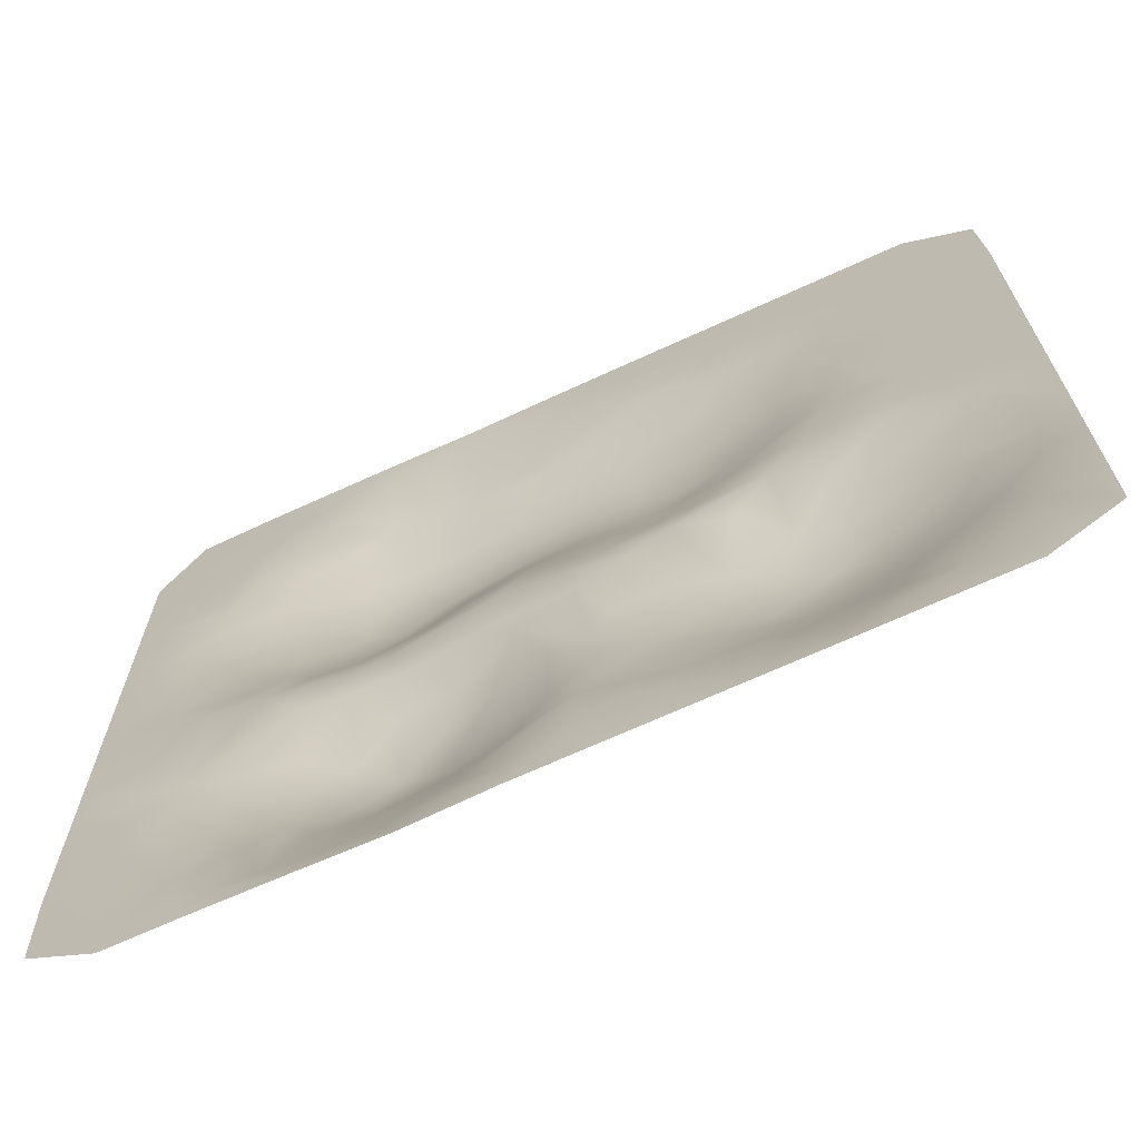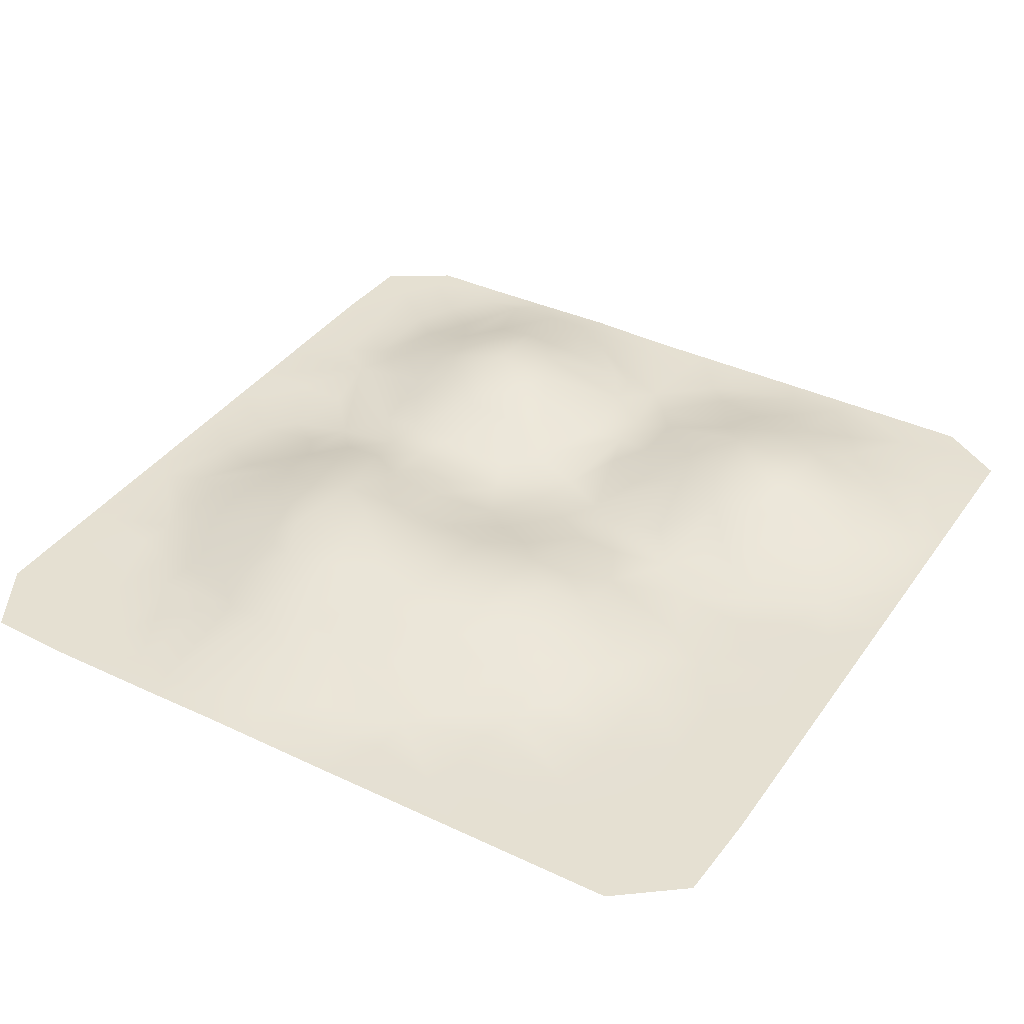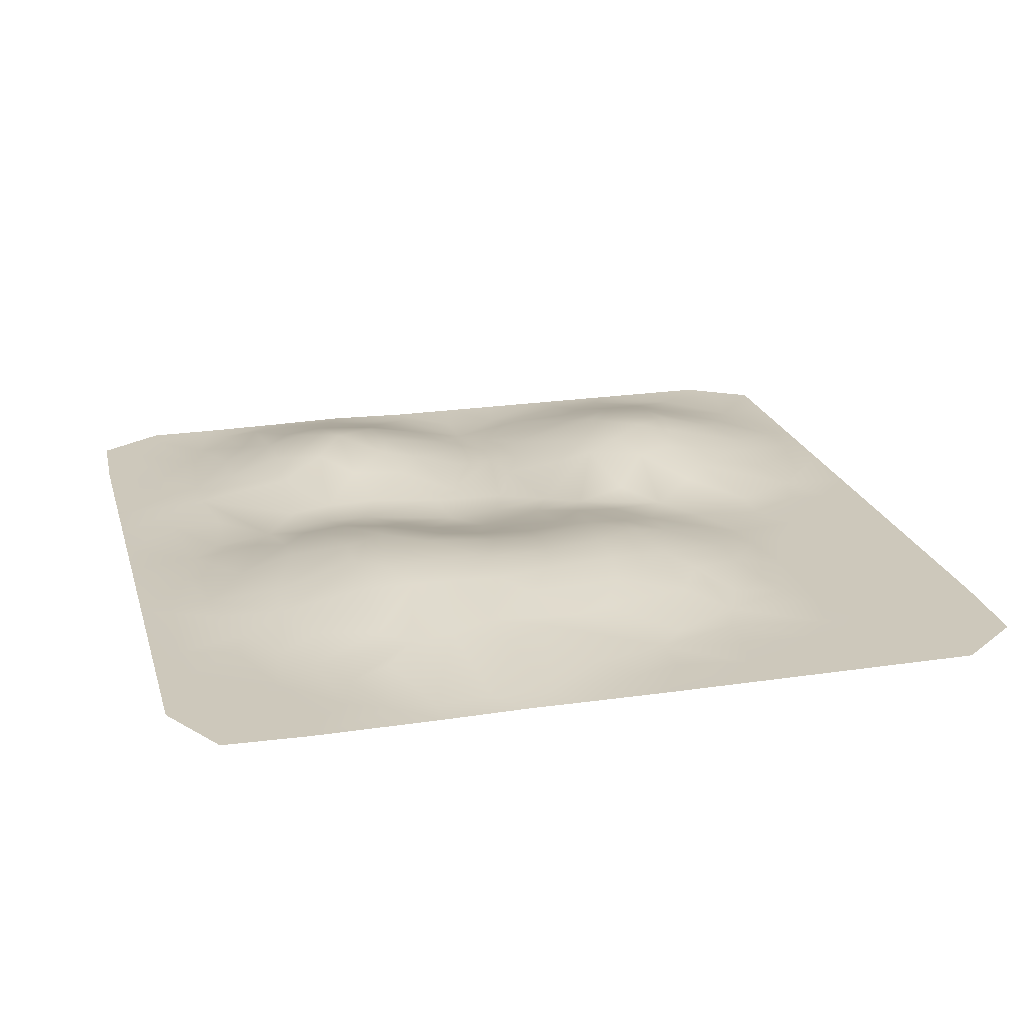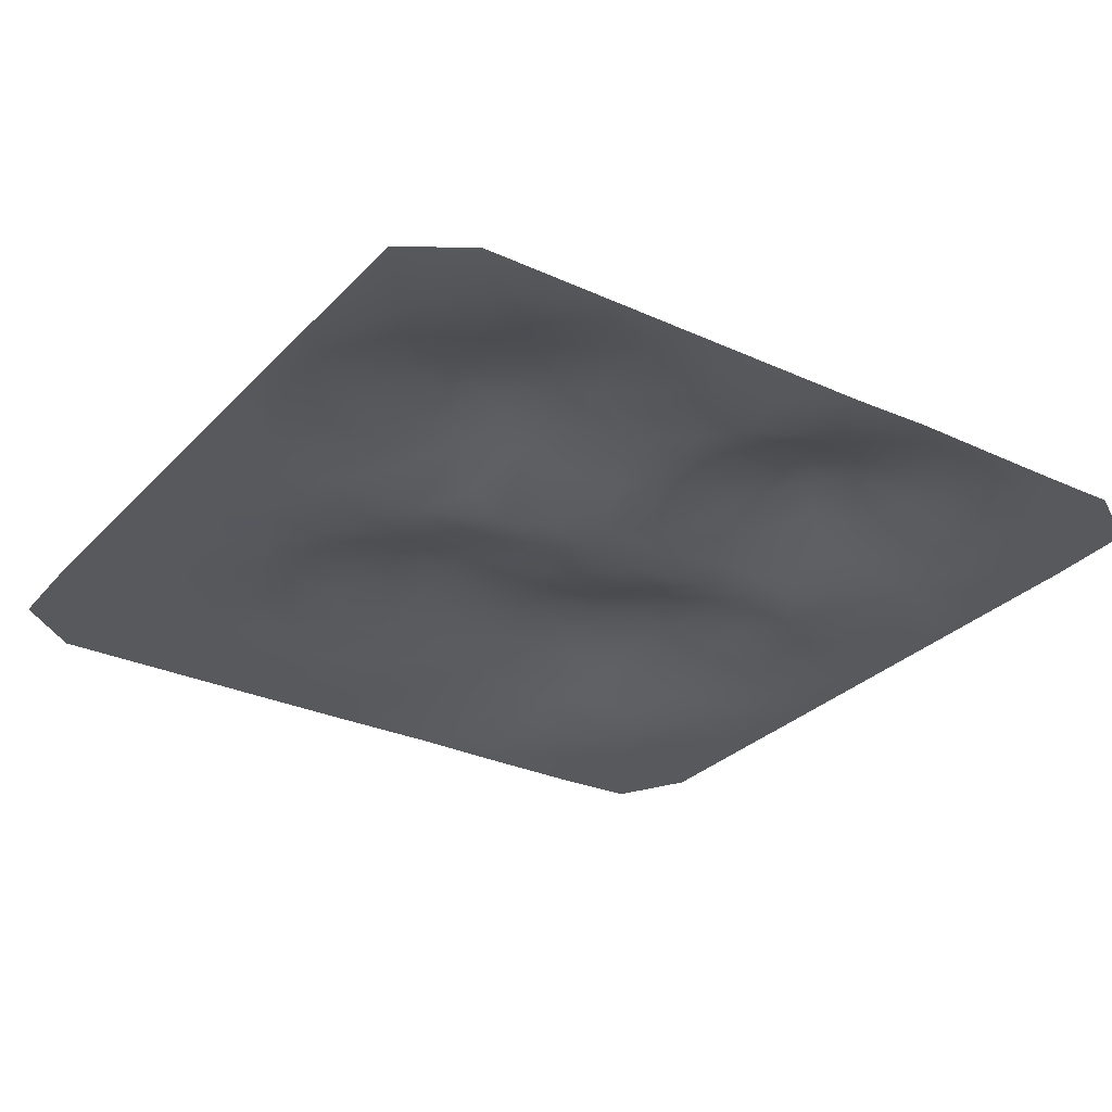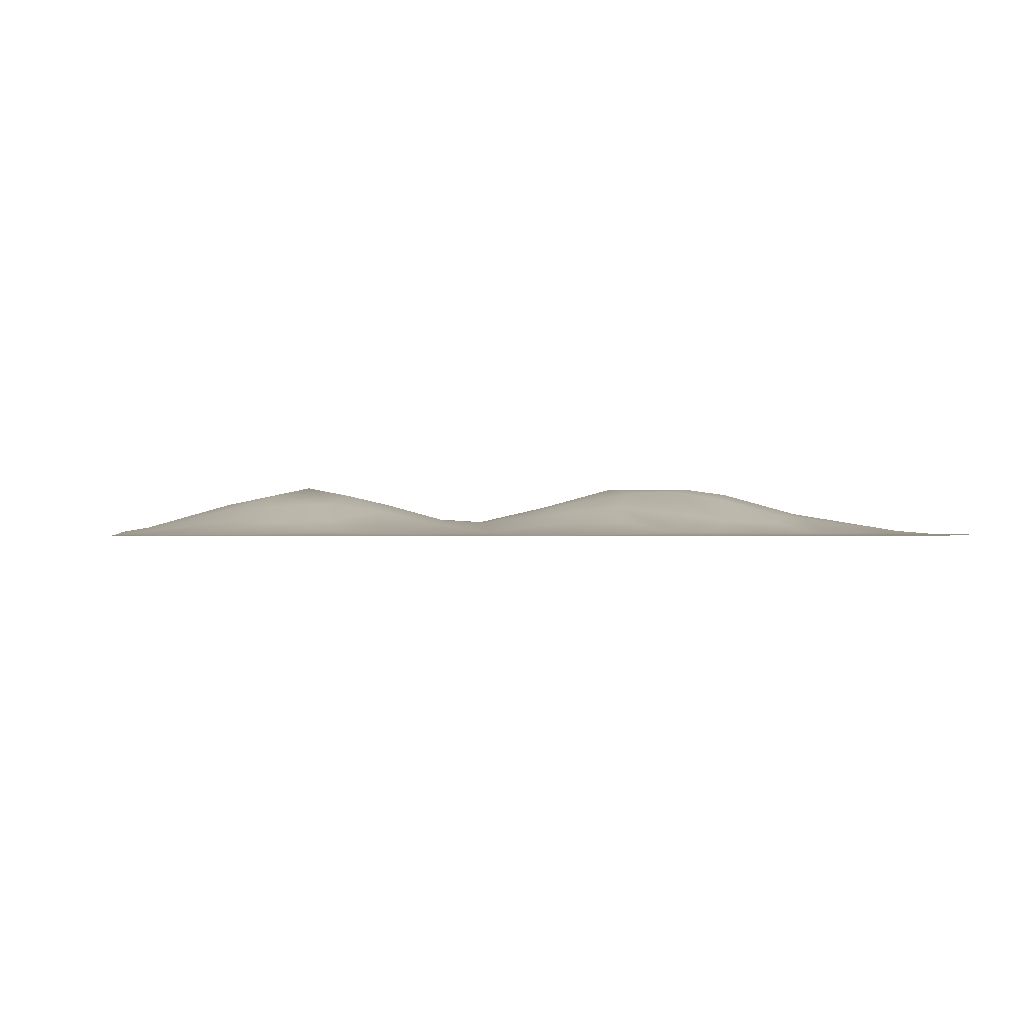
<metadata>
{"format":"obj","ext":"obj","renderer":"f3d","projection":"perspective","resolution":1024,"background":"white","views":[{"elev":-69.2,"azim":24.6,"up":"+Z"},{"elev":37.8,"azim":31.1,"up":"+Y"},{"elev":21.9,"azim":-14.8,"up":"+Y"},{"elev":-29.4,"azim":145.9,"up":"+Y"},{"elev":-0.2,"azim":-97.8,"up":"+Y"}]}
</metadata>
<code>
o Col_Mesh.007
v 4.234 0.4091 -5
v 5 0.4091 -4.516
v 4.516 0.4091 -4.677
v 3.709 0.408 -4.512
v 2.742 0.4091 -5
v 2.581 0.4432 -4.678
v 1.935 0.4359 -4.678
v 1.774 0.4091 -5
v 0.8065 0.41 -4.355
v 0.9677 0.4091 -5
v 0.3226 0.4091 -5
v 0.1613 0.4096 -4.355
v -0.4839 0.4091 -5
v -0.4839 0.4218 -4.677
v -1.45 0.4341 -5.001
v -1.612 0.4899 -4.679
v -2.097 0.4815 -4.677
v -2.419 0.4196 -5
v -2.742 0.4432 -4.677
v -3.226 0.4106 -4.677
v -3.387 0.4091 -5
v -3.627 0.4104 -4.19
v -4.194 0.4091 -4.677
v -4.194 0.4091 -5
v -4.96 0.4091 -4.516
v -4.516 0.4091 -4.194
v -3.87 0.4174 -3.709
v -0.9652 0.5634 -4.195
v 1.129 0.4802 -4.032
v 4.355 0.4308 -3.71
v 5 0.4091 -3.871
v 3.065 0.5587 -4.032
v 2.581 0.6784 -3.712
v 2.097 0.5824 -4.032
v 1.774 0.635 -3.71
v 0.1613 0.4432 -3.71
v -1.129 0.7038 -3.71
v -2.419 0.7038 -3.71
v -3.065 0.5701 -3.71
v -5 0.4091 -3.468
v -3.388 0.5542 -3.227
v -2.745 0.7381 -3.228
v -1.935 0.7622 -3.712
v -0.4839 0.5701 -3.71
v 0.4839 0.4699 -3.387
v 1.611 0.7367 -3.148
v 2.258 0.7582 -3.389
v 3.227 0.6885 -3.389
v 5 0.4091 -2.742
v 4.678 0.4432 -2.581
v 2.906 0.7937 -3.149
v 0.3207 0.4933 -2.903
v -0.1599 0.5547 -3.226
v -1.287 0.8518 -3.229
v -1.816 0.967 -2.745
v -2.261 0.8505 -3.23
v -4.355 0.4091 -3.065
v 0.805 0.5772 -2.904
v 1.933 0.8478 -2.826
v 2.419 0.8828 -2.742
v 4.032 0.5587 -3.065
v 3.712 0.6771 -2.581
v 2.987 0.8558 -2.583
v -0.1613 0.5701 -2.742
v -1.129 0.8446 -2.742
v -2.745 0.7664 -2.58
v -3.389 0.5723 -2.581
v -3.871 0.4474 -2.581
v -4.355 0.4091 -2.419
v -5 0.4091 -2.581
v -2.181 0.8641 -2.255
v -1.287 0.8503 -2.254
v -0.8032 0.7376 -2.256
v -0.1601 0.5544 -2.258
v 0.3235 0.4978 -2.42
v 0.805 0.5928 -2.258
v 1.45 0.7582 -2.258
v 2.501 0.9131 -2.257
v 5 0.4091 -1.613
v 4.677 0.4381 -2.097
v 4.032 0.5824 -2.097
v 2.904 0.8463 -2.096
v 2.013 0.845 -1.934
v 0.4834 0.5045 -1.935
v -2.744 0.6796 -1.934
v -3.867 0.4282 -2.098
v -5 0.4091 -1.935
v -1.774 0.7611 -1.774
v -2.257 0.5729 -1.128
v -1.129 0.7038 -1.774
v -0.4839 0.5136 -1.452
v 1.129 0.635 -1.774
v 1.612 0.7438 -1.773
v 2.742 0.7842 -1.612
v 3.711 0.6201 -1.611
v 4.515 0.4112 -1.13
v 2.257 0.7616 -1.449
v 0.729 0.4355 -0.9695
v 0.1614 0.41 -1.291
v -1.613 0.5869 -1.128
v -2.742 0.5101 -1.129
v -3.143 0.4423 -0.646
v -3.709 0.4099 -1.291
v -4.355 0.4091 -1.29
v -5 0.4091 -1.29
v -3.871 0.4103 -0.4833
v -0.8065 0.5 -1.129
v 1.774 0.5608 -0.8065
v 3.065 0.635 -1.129
v 4.193 0.4125 -0.7273
v 5 0.4091 -0.6452
v 2.742 0.5824 -0.8065
v 2.176 0.4705 -0.3241
v 1.13 0.4718 -0.6444
v 4.4e-05 0.4087 -0.8063
v -0.6523 0.416 -0.6425
v -1.856 0.5555 -0.6434
v -2.338 0.5462 -0.6448
v -4.192 0.4055 -0.1608
v -4.677 0.4091 -0.8065
v -5 0.4091 -0.6452
v 0.4839 0.4699 -0.4839
v 3.387 0.4263 -0.3232
v 5 0.4091 0
v 4.516 0.4091 -0.1613
v 4.032 0.4091 -0.1613
v 2.581 0.4158 0.07923
v 1.452 0.5205 -0.1613
v 0.9679 0.5451 -0.1622
v -0.3646 0.5031 -0.07562
v -1.452 0.6132 -0.1613
v -2.258 0.66 -0.1634
v -2.742 0.6132 -0.1613
v -3.066 0.673 0.3207
v -3.387 0.5104 -0.1613
v -5 0.4091 0
v -4.355 0.4193 0.4839
v -2.584 0.7678 0.3192
v -1.937 0.958 0.9606
v -1.774 0.7358 0.1613
v -1.129 0.6445 0.1613
v 0.4839 0.6922 0.4839
v -0.000107 0.5934 0.2447
v 0.8064 0.775 0.8065
v 1.774 0.6046 0.4839
v 3.387 0.4091 0.1613
v 5 0.4091 0.9677
v 4.516 0.4091 0.6452
v 3.71 0.4091 0.6452
v 2.903 0.427 0.8068
v 1.291 0.7472 0.805
v -0.6454 0.7724 0.8072
v -1.129 0.8211 0.8064
v -3.71 0.5565 0.8064
v -5 0.4091 1.29
v -3.065 0.7358 0.8065
v -2.419 0.9144 1.129
v 0.000141 0.7365 0.8079
v 2.419 0.5158 0.8065
v 4.516 0.4091 1.29
v 3.387 0.4091 1.129
v 2.902 0.4424 1.29
v 1.774 0.6922 1.129
v 1.291 0.818 1.289
v 0.000116 0.84 1.29
v -0.5632 0.8784 1.29
v -1.451 0.9539 1.29
v -4.191 0.4456 1.29
v -4.677 0.4091 1.452
v -3.389 0.636 1.613
v -2.422 0.9237 1.613
v -2.098 0.9467 1.936
v 0.7263 0.8635 1.614
v 1.453 0.7479 1.937
v 2.419 0.5444 1.452
v 5 0.4091 2.258
v 4.516 0.4091 1.935
v 3.871 0.4091 1.774
v 3.063 0.4107 1.895
v 2.421 0.5322 1.936
v -0.000333 0.8624 1.774
v -0.8056 0.9283 1.936
v -1.29 0.9569 1.937
v -3.387 0.5712 2.097
v -4.108 0.4383 1.773
v -3.91 0.4303 2.338
v -2.421 0.8245 2.259
v -1.857 0.8917 2.424
v -0.1607 0.8417 2.259
v 0.7273 0.8219 2.099
v 1.776 0.6369 2.259
v 4.516 0.4091 2.581
v 3.871 0.4091 2.581
v 2.742 0.4198 2.742
v 2.097 0.4969 2.742
v 0.6454 0.7336 2.583
v -0.8064 0.8559 2.419
v -1.29 0.8832 2.42
v -3.065 0.5419 2.742
v -4.677 0.4091 2.581
v -5 0.4091 2.903
v -4.032 0.4096 2.742
v -3.546 0.4167 2.902
v -2.419 0.6186 3.065
v -1.613 0.6541 3.389
v -1.129 0.6849 3.224
v -0.4839 0.7625 2.742
v 1.452 0.586 2.742
v 3.065 0.4091 3.065
v 5 0.4091 3.306
v 4.516 0.4091 3.065
v 3.871 0.4091 3.065
v 1.936 0.4466 3.145
v 0.3228 0.6422 3.065
v -0.08028 0.6397 3.227
v -2.097 0.5966 3.387
v -3.221 0.4164 3.303
v -4.677 0.4091 3.226
v -3.71 0.4091 3.71
v -0.4839 0.6287 3.387
v 1.129 0.4408 3.547
v 1.774 0.4163 3.548
v 3.629 0.4091 3.548
v 4.516 0.4091 3.79
v 2.903 0.4091 3.71
v 0.8058 0.4202 3.87
v -0.9677 0.6112 3.711
v -2.419 0.5004 3.71
v -2.902 0.4266 3.871
v -4.476 0.4091 3.871
v -5 0.4091 4.113
v -3.065 0.4094 4.355
v -2.097 0.4283 4.677
v -0.8065 0.4501 4.677
v -0.1615 0.4779 4.193
v 0.3223 0.4137 4.515
v 1.774 0.4091 4.032
v 2.581 0.4091 4.032
v 3.226 0.4091 4.032
v 3.871 0.4091 4.032
v 4.96 0.4091 4.395
v 4.274 0.4091 4.516
v 3.548 0.4091 4.516
v 2.903 0.4091 4.516
v 2.258 0.4091 4.516
v 1.613 0.4091 4.516
v 0.8065 0.4094 4.355
v -1.452 0.4501 4.677
v -2.58 0.4081 4.596
v -3.387 0.4091 4.677
v -4.435 0.4091 4.516
v -4.516 0.4091 4.96
v 4.194 0.4091 5
v 3.306 0.4091 5
v 2.258 0.4091 5
v 1.29 0.4091 5
v 0.4839 0.4091 5
v -0.4839 0.415 5
v -1.129 0.4206 5
v -2.097 0.4106 5
v -3.548 0.4091 5
f 3 2 1
f 4 3 1
f 6 4 5
f 4 1 5
f 7 6 5
f 7 5 8
f 9 7 8
f 9 8 10
f 9 10 11
f 12 9 11
f 14 12 13
f 12 11 13
f 14 13 15
f 16 14 15
f 17 16 15
f 17 15 18
f 19 17 18
f 20 19 18
f 20 18 21
f 22 20 21
f 23 22 21
f 23 21 24
f 23 24 25
f 25 26 23
f 26 27 23
f 27 22 23
f 28 14 16
f 9 29 7
f 30 3 4
f 30 2 3
f 30 31 2
f 32 4 6
f 33 32 6
f 34 33 6
f 34 6 7
f 35 34 7
f 29 35 7
f 36 29 9
f 36 9 12
f 36 12 14
f 28 36 14
f 37 28 16
f 19 38 17
f 39 19 20
f 22 39 20
f 40 26 25
f 27 41 22
f 41 39 22
f 39 42 19
f 42 38 19
f 38 43 17
f 43 16 17
f 43 37 16
f 44 28 37
f 44 36 28
f 36 45 29
f 45 46 29
f 46 35 29
f 35 47 34
f 47 33 34
f 48 32 33
f 48 4 32
f 48 30 4
f 50 49 30
f 49 31 30
f 51 48 33
f 47 51 33
f 46 47 35
f 52 45 36
f 53 52 36
f 53 36 44
f 54 44 37
f 55 54 43
f 54 37 43
f 56 55 43
f 56 43 38
f 42 56 38
f 41 42 39
f 57 27 26
f 40 57 26
f 54 53 44
f 52 58 45
f 58 46 45
f 46 59 47
f 59 60 47
f 60 51 47
f 51 61 48
f 61 30 48
f 61 50 30
f 62 50 61
f 62 61 51
f 63 62 51
f 63 51 60
f 58 59 46
f 64 52 53
f 65 64 53
f 65 53 54
f 55 65 54
f 66 55 56
f 66 56 42
f 67 66 42
f 67 42 41
f 68 67 41
f 68 41 27
f 57 68 27
f 70 69 57
f 70 57 40
f 69 68 57
f 71 55 66
f 72 65 55
f 72 73 65
f 73 74 64
f 73 64 65
f 74 75 52
f 74 52 64
f 75 76 58
f 75 58 52
f 76 77 58
f 77 59 58
f 59 78 60
f 78 63 60
f 80 79 49
f 80 49 50
f 81 80 50
f 81 50 62
f 82 81 62
f 82 62 63
f 82 63 78
f 83 78 59
f 83 59 77
f 84 76 75
f 85 71 66
f 86 85 67
f 85 66 67
f 86 67 68
f 86 68 69
f 87 86 69
f 87 69 70
f 89 88 71
f 88 55 71
f 88 90 72
f 88 72 55
f 90 73 72
f 90 91 73
f 91 75 74
f 91 74 73
f 92 76 84
f 92 77 76
f 92 93 77
f 93 83 77
f 78 94 82
f 94 95 82
f 95 81 82
f 95 80 81
f 96 79 80
f 96 80 95
f 97 94 78
f 97 78 83
f 97 83 93
f 98 93 92
f 99 98 84
f 98 92 84
f 99 84 75
f 100 90 88
f 100 88 89
f 101 89 85
f 89 71 85
f 102 101 86
f 101 85 86
f 103 102 86
f 104 103 86
f 105 104 86
f 105 86 87
f 104 106 103
f 100 107 90
f 107 99 91
f 107 91 90
f 99 75 91
f 108 97 93
f 94 109 95
f 95 110 96
f 110 111 79
f 110 79 96
f 109 110 95
f 112 109 94
f 97 112 94
f 113 97 108
f 114 108 93
f 114 93 98
f 115 98 99
f 116 115 99
f 116 99 107
f 117 116 107
f 117 107 100
f 117 100 89
f 118 117 89
f 102 118 101
f 118 89 101
f 106 102 103
f 119 106 104
f 120 119 104
f 121 120 104
f 121 104 105
f 121 119 120
f 115 122 98
f 122 114 98
f 113 108 114
f 113 123 112
f 113 112 97
f 123 109 112
f 123 110 109
f 125 124 111
f 125 111 110
f 126 125 110
f 123 126 110
f 127 123 113
f 128 113 114
f 129 128 114
f 122 129 114
f 130 122 115
f 130 115 116
f 131 116 117
f 132 117 118
f 133 132 118
f 133 118 102
f 134 133 102
f 135 134 102
f 135 102 106
f 119 135 106
f 136 119 121
f 136 137 119
f 134 138 133
f 138 132 133
f 138 139 132
f 139 140 132
f 140 117 132
f 140 131 117
f 140 141 131
f 141 116 131
f 141 130 116
f 143 142 122
f 143 122 130
f 142 144 129
f 142 129 122
f 145 113 128
f 145 127 113
f 127 146 123
f 146 126 123
f 148 147 124
f 148 124 125
f 149 148 125
f 149 125 126
f 149 126 146
f 150 149 146
f 150 146 127
f 145 150 127
f 151 145 128
f 151 128 129
f 151 129 144
f 152 143 130
f 153 152 141
f 152 130 141
f 153 141 140
f 139 153 140
f 154 134 135
f 154 135 119
f 137 154 119
f 155 137 136
f 154 156 134
f 156 157 138
f 156 138 134
f 157 139 138
f 158 143 152
f 158 142 143
f 158 144 142
f 159 150 145
f 160 147 148
f 161 160 148
f 161 148 149
f 161 149 150
f 162 161 150
f 162 150 159
f 163 159 145
f 164 163 151
f 163 145 151
f 164 151 144
f 165 144 158
f 166 165 152
f 165 158 152
f 167 166 153
f 166 152 153
f 167 153 139
f 168 156 154
f 168 154 137
f 155 169 137
f 169 168 137
f 170 156 168
f 170 157 156
f 170 171 157
f 171 139 157
f 172 167 139
f 165 173 144
f 173 164 144
f 174 163 164
f 174 175 163
f 175 159 163
f 175 162 159
f 177 176 147
f 177 147 160
f 178 177 160
f 178 160 161
f 179 178 161
f 179 161 162
f 180 179 162
f 180 162 175
f 174 180 175
f 181 173 165
f 182 181 166
f 181 165 166
f 182 166 167
f 183 182 167
f 172 183 167
f 172 139 171
f 184 171 170
f 185 170 168
f 185 168 169
f 186 184 185
f 184 170 185
f 187 171 184
f 187 172 171
f 188 183 172
f 182 189 181
f 189 190 181
f 190 173 181
f 190 164 173
f 190 174 164
f 191 180 174
f 192 176 177
f 193 192 177
f 193 177 178
f 179 193 178
f 194 179 180
f 195 194 180
f 191 195 180
f 196 174 190
f 189 196 190
f 197 189 182
f 198 197 182
f 198 182 183
f 188 198 183
f 188 172 187
f 199 187 184
f 200 186 169
f 186 185 169
f 201 200 169
f 201 169 155
f 200 202 186
f 202 203 186
f 203 184 186
f 203 199 184
f 204 187 199
f 204 188 187
f 205 198 188
f 205 206 198
f 206 207 197
f 206 197 198
f 207 196 189
f 207 189 197
f 196 208 174
f 208 191 174
f 194 209 179
f 209 193 179
f 211 210 176
f 211 176 192
f 212 211 192
f 212 192 193
f 209 212 193
f 213 194 195
f 213 195 191
f 213 191 208
f 214 208 196
f 215 214 196
f 215 196 207
f 206 215 207
f 216 188 204
f 217 204 199
f 217 199 203
f 218 202 200
f 201 218 200
f 218 219 202
f 219 203 202
f 219 217 203
f 216 204 217
f 205 188 216
f 206 220 215
f 215 221 214
f 221 208 214
f 221 222 213
f 221 213 208
f 213 209 194
f 223 212 209
f 223 224 211
f 223 211 212
f 224 210 211
f 225 223 209
f 225 209 213
f 222 225 213
f 226 221 215
f 220 226 215
f 227 220 206
f 227 206 205
f 229 228 216
f 229 216 217
f 230 219 218
f 231 230 218
f 231 218 201
f 232 217 219
f 232 229 217
f 233 216 228
f 233 205 216
f 234 220 227
f 234 235 220
f 235 236 226
f 235 226 220
f 226 237 222
f 226 222 221
f 237 238 222
f 238 225 222
f 238 239 225
f 239 223 225
f 239 240 223
f 240 224 223
f 224 241 210
f 242 241 224
f 242 224 240
f 243 242 240
f 243 240 239
f 244 243 239
f 244 239 238
f 245 244 238
f 245 238 237
f 246 245 237
f 246 237 226
f 247 246 226
f 236 247 226
f 248 234 227
f 248 227 205
f 248 205 233
f 249 233 228
f 249 228 229
f 232 249 229
f 250 232 219
f 251 250 219
f 251 219 230
f 231 251 230
f 252 251 231
f 236 235 234
f 253 241 242
f 254 253 242
f 254 242 243
f 254 243 244
f 255 254 244
f 255 244 245
f 255 245 246
f 256 255 246
f 256 246 247
f 257 256 247
f 257 247 236
f 258 257 236
f 258 236 234
f 259 258 234
f 260 259 248
f 259 234 248
f 260 248 233
f 260 233 249
f 261 260 249
f 261 249 232
f 261 232 250
f 252 261 250
f 252 250 251

</code>
